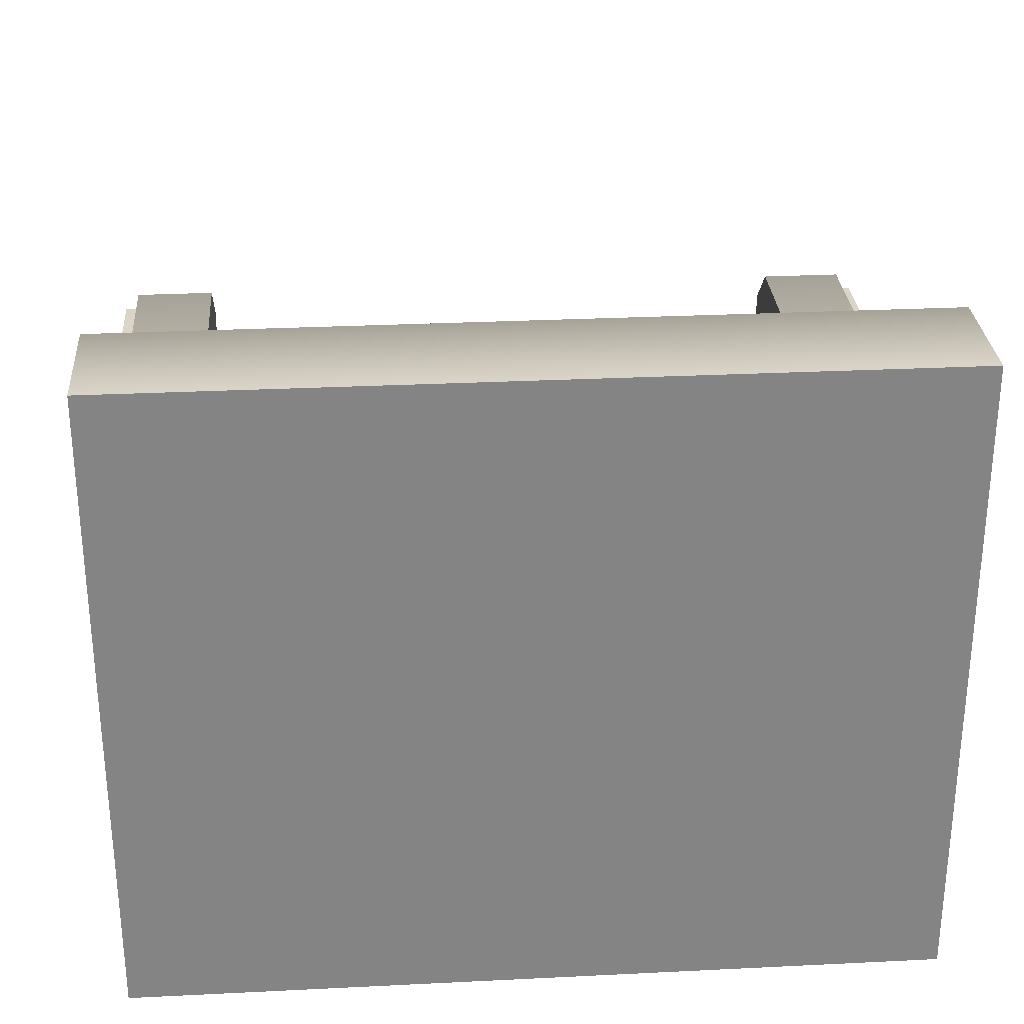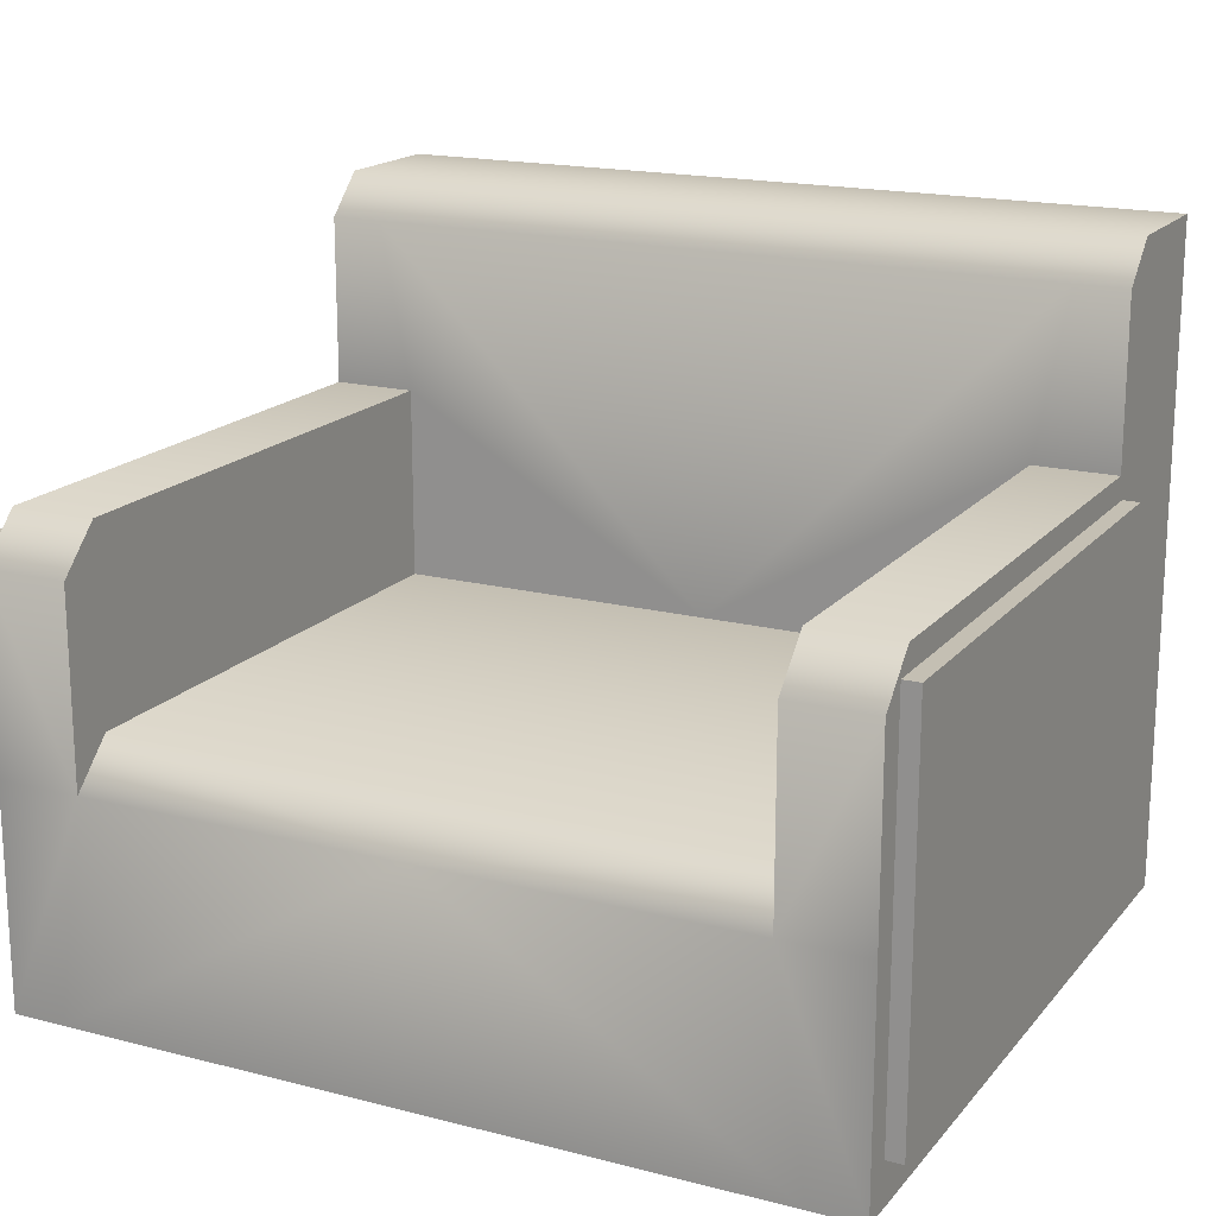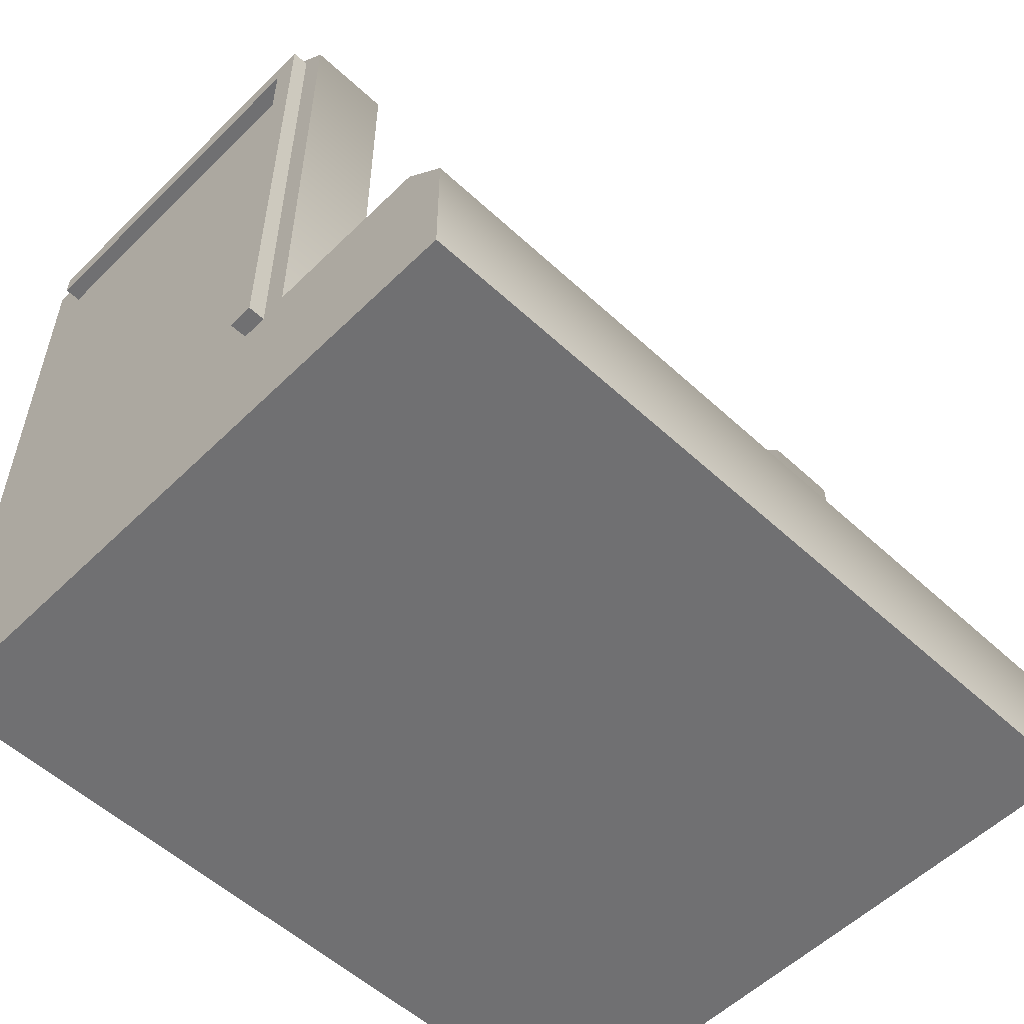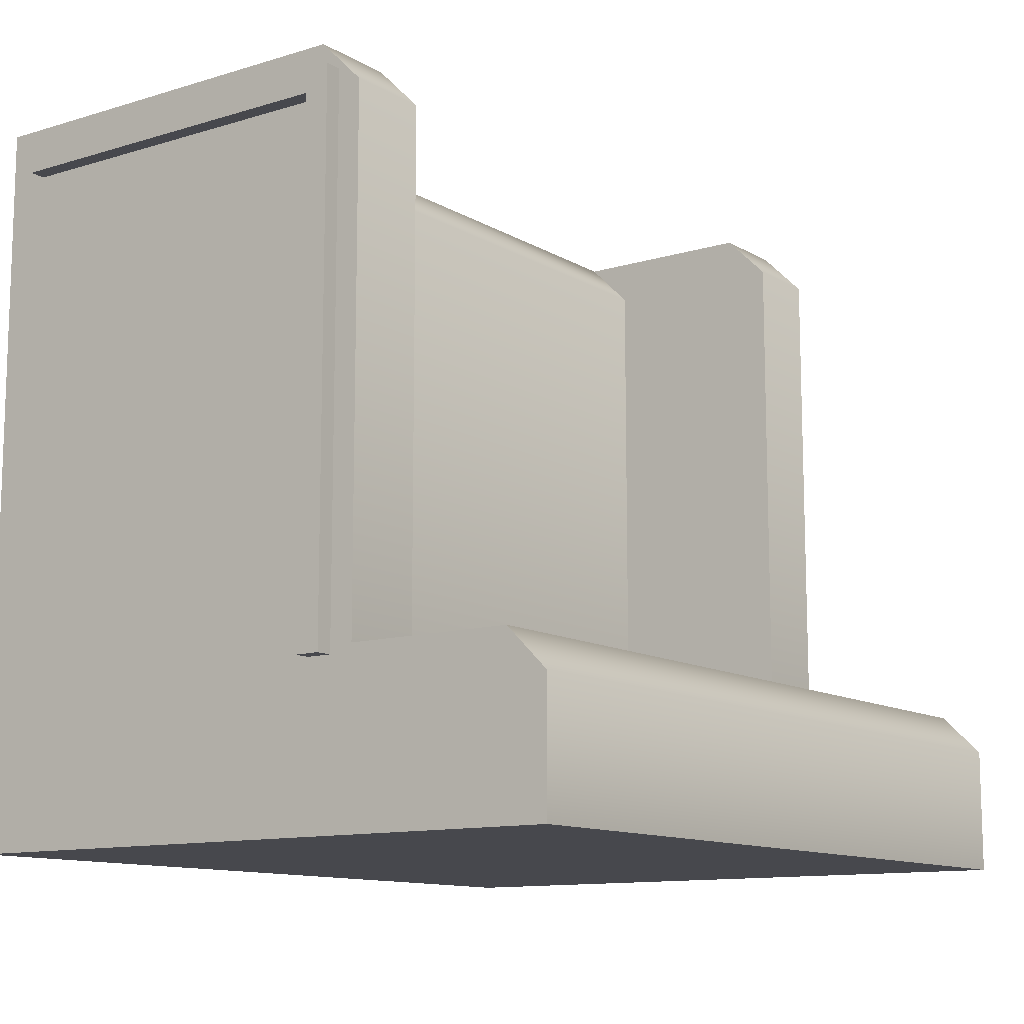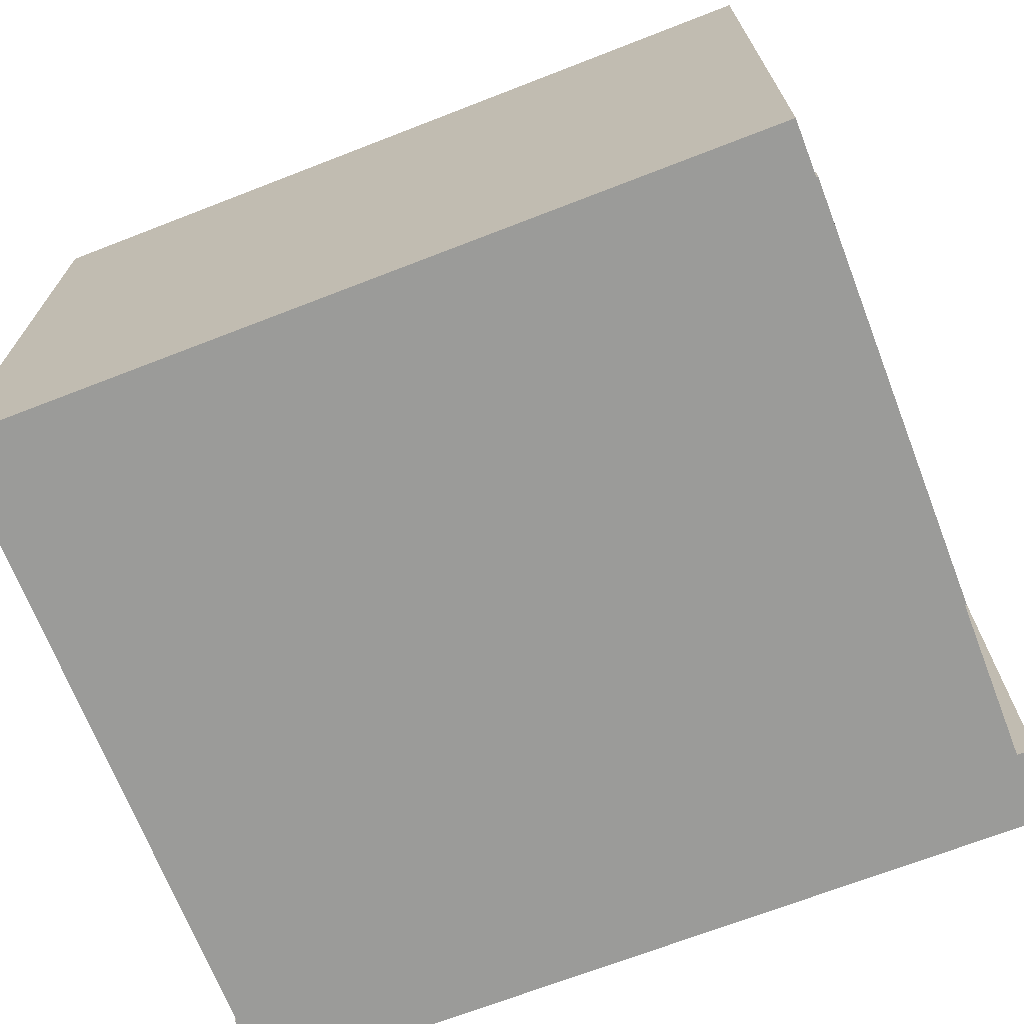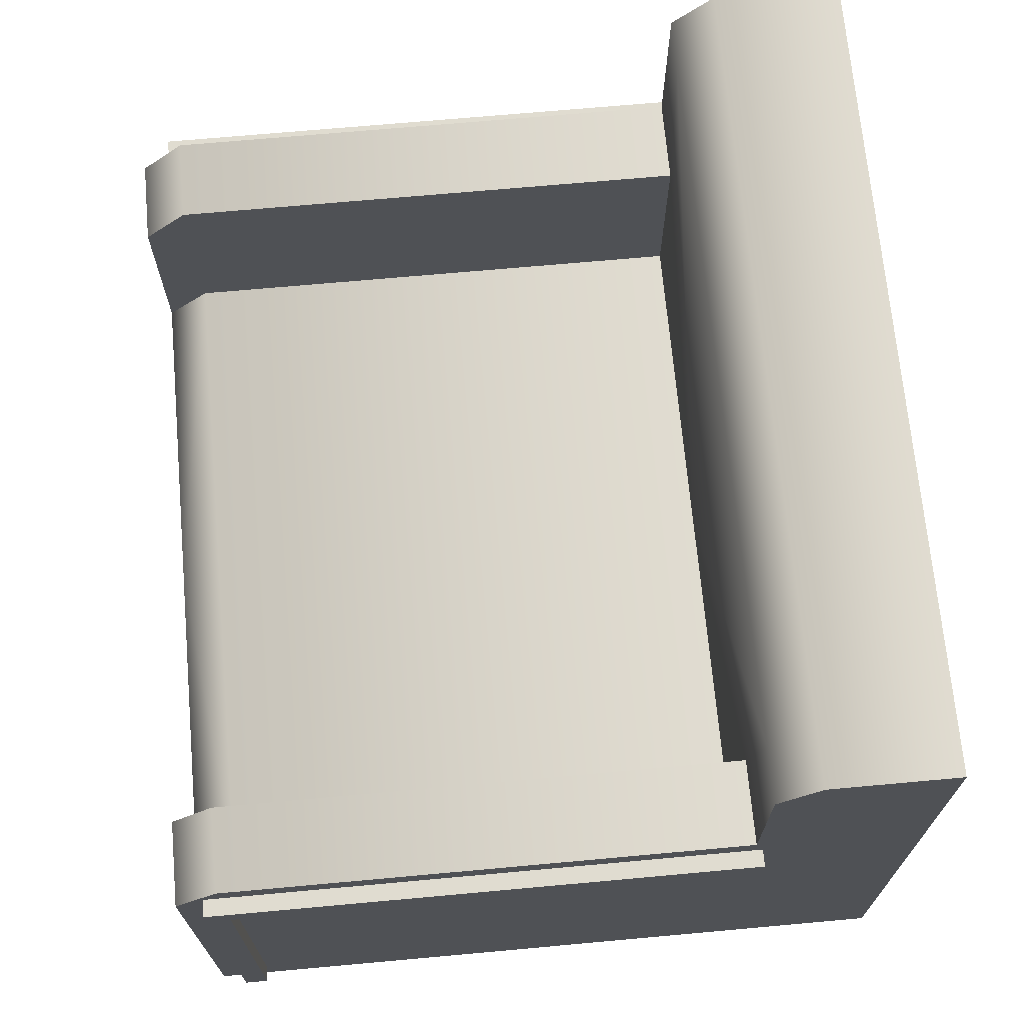
<metadata>
{"format":"obj","ext":"obj","renderer":"f3d","projection":"perspective","resolution":1024,"background":"white","views":[{"elev":29.0,"azim":175.8,"up":"+Y"},{"elev":17.7,"azim":26.8,"up":"+Y"},{"elev":-55.0,"azim":135.8,"up":"+Z"},{"elev":-11.7,"azim":126.1,"up":"+Z"},{"elev":-69.6,"azim":-158.8,"up":"+Y"},{"elev":69.6,"azim":84.8,"up":"+Y"}]}
</metadata>
<code>
g IL_ArmChair
v 0.5325 0 -0.6
v 0.6115 0 -0.6
v 0.6115 0.4 -0.6
v 0.5325 0.4 -0.6
v 0 0 -0.6
v 0.6115 1 -0.6
v 0 0.4 -0.6
v 0.5325 1 -0.6
v 0 1 -0.6
v 0.5325 0 0.5
v 0 0 0.5
v 0 0.3341 0.5
v 0.4851 0.3341 0.5
v 0.6115 0 0.5
v 0.6115 0.3341 0.5
v 0.6115 0.6215 0.5
v 0.4851 0.4 0.4341
v 0.4851 0.6215 0.5
v 0.4851 0.6874 0.4341
v 0.6115 0.6874 0.4341
v 0.4851 0.6874 -0.35
v 0.6115 0.6874 -0.35
v 0 0.4 0.4341
v 0.4851 0.4 -0.35
v 0 0.4 -0.35
v -0.4851 0.4 -0.35
v -0.4851 0.4 0.4341
v 0.5325 1 -0.6
v 0.6115 1 -0.6
v 0.6115 1 -0.4108
v 0.5325 1 -0.4108
v 0.6115 0.9392 -0.35
v 0 1 -0.4108
v 0 1 -0.6
v -0.5325 1 -0.6
v -0.5325 1 -0.4108
v 0 0.9392 -0.35
v 0.5325 0.9392 -0.35
v 0.6115 0.6874 -0.35
v 0 0.4 -0.35
v 0.4851 0.6874 -0.35
v 0.4851 0.4 -0.35
v -0.6115 1 -0.4108
v -0.6115 1 -0.6
v -0.5325 1 -0.4108
v -0.6115 0.9392 -0.35
v -0.5325 0.9392 -0.35
v -0.6115 0.6874 -0.35
v -0.4851 0.6874 -0.35
v 0 0.9392 -0.35
v 0 1 -0.4108
v 0 0.4 -0.35
v -0.4851 0.4 -0.35
v 0.6115 0.9392 -0.35
v 0.6115 1 -0.4108
v 0.6115 1 -0.6
v 0.6115 0.6874 -0.35
v 0.6115 0.4 -0.6
v 0.6115 0.4 -0.35
v 0.6115 0 -0.6
v 0.6115 0 -0.35
v 0.6115 0 0.5
v 0.6115 0.3341 0.5
v 0.6115 0.4 0.4341
v 0.6115 0.6874 0.4341
v 0.6115 0.6215 0.5
v 0.4851 0.4 -0.35
v 0.4851 0.6874 -0.35
v 0.4851 0.6874 0.4341
v 0.4851 0.4 0.4341
v 0.4851 0.6215 0.5
v 0.4851 0.3341 0.5
v 0.5325 0 0.5
v 0.6115 0 0.5
v 0.6115 0 -0.35
v 0.5325 0 -0.35
v 0.6115 0 -0.6
v 0.5325 0 -0.6
v 0 0 -0.6
v 0 0 -0.35
v 0 0 0.5
v -0.5325 0 0.5
v -0.5325 0 -0.35
v -0.5325 0 -0.6
v -0.6115 0 -0.6
v -0.6115 0 -0.35
v -0.6115 0 0.5
v -0.5325 0 -0.6
v -0.6115 0.4 -0.6
v -0.6115 0 -0.6
v -0.5325 0.4 -0.6
v 0 0 -0.6
v -0.6115 1 -0.6
v 0 0.4 -0.6
v -0.5325 1 -0.6
v 0 1 -0.6
v -0.4851 0.4 0.4341
v 0 0.4 0.4341
v 0 0.3341 0.5
v -0.4851 0.3341 0.5
v -0.5325 0 0.5
v 0 0 0.5
v -0.6115 0 0.5
v -0.6115 0.3341 0.5
v -0.6115 0.6215 0.5
v -0.4851 0.6215 0.5
v -0.4851 0.6874 0.4341
v -0.6115 0.6874 0.4341
v -0.4851 0.6874 -0.35
v -0.6115 0.6874 -0.35
v -0.6115 0.3341 0.5
v -0.6115 0 0.5
v -0.6115 0 -0.35
v -0.6115 0.4 -0.35
v -0.6115 0 -0.6
v -0.6115 0.4 -0.6
v -0.6115 0.6874 -0.35
v -0.6115 1 -0.6
v -0.6115 0.9392 -0.35
v -0.6115 1 -0.4108
v -0.6115 0.4 0.4341
v -0.6115 0.6874 0.4341
v -0.6115 0.6215 0.5
v -0.4851 0.4 -0.35
v -0.4851 0.6874 0.4341
v -0.4851 0.6874 -0.35
v -0.4851 0.4 0.4341
v -0.4851 0.6215 0.5
v -0.4851 0.3341 0.5
v -0.6027 0.6129 -0.3626
v -0.6411 0.6129 -0.3626
v -0.6411 0.6129 0.4215
v -0.6027 0.6129 0.4215
v -0.6027 0.651 -0.3626
v -0.6411 0.651 0.4215
v -0.6411 0.651 -0.3626
v -0.6027 0.651 0.4215
v -0.6411 0.651 0.4568
v -0.6027 0.651 0.4568
v -0.6411 0.6129 0.4215
v -0.6411 0.06376 0.4215
v -0.6027 0.06376 0.4215
v -0.6027 0.6129 0.4215
v -0.6027 0.6129 0.4215
v -0.6027 0.651 -0.3626
v -0.6027 0.6129 -0.3626
v -0.6027 0.651 0.4215
v -0.6027 0.651 0.4568
v -0.6027 0.6129 0.4568
v -0.6027 0.06376 0.4568
v -0.6027 0.06376 0.4215
v -0.6027 0.6129 -0.3626
v -0.6027 0.651 -0.3626
v -0.6411 0.651 -0.3626
v -0.6411 0.6129 -0.3626
v -0.6411 0.6129 -0.3626
v -0.6411 0.651 -0.3626
v -0.6411 0.651 0.4215
v -0.6411 0.6129 0.4215
v -0.6411 0.6129 0.4568
v -0.6411 0.651 0.4568
v -0.6411 0.06376 0.4215
v -0.6411 0.06376 0.4568
v -0.6411 0.6129 0.4568
v -0.6411 0.651 0.4568
v -0.6027 0.651 0.4568
v -0.6027 0.6129 0.4568
v -0.6411 0.06376 0.4568
v -0.6027 0.06376 0.4568
v -0.6411 0.06376 0.4215
v -0.6411 0.06376 0.4568
v -0.6027 0.06376 0.4568
v -0.6027 0.06376 0.4215
v 0.6368 0.6129 -0.3626
v 0.5985 0.6129 -0.3626
v 0.5985 0.6129 0.4215
v 0.6368 0.6129 0.4215
v 0.6368 0.651 -0.3626
v 0.5985 0.651 0.4215
v 0.5985 0.651 -0.3626
v 0.6368 0.651 0.4215
v 0.5985 0.651 0.4568
v 0.6368 0.651 0.4568
v 0.5985 0.6129 0.4215
v 0.5985 0.06376 0.4215
v 0.6368 0.06376 0.4215
v 0.6368 0.6129 0.4215
v 0.6368 0.6129 0.4215
v 0.6368 0.651 -0.3626
v 0.6368 0.6129 -0.3626
v 0.6368 0.651 0.4215
v 0.6368 0.651 0.4568
v 0.6368 0.6129 0.4568
v 0.6368 0.06376 0.4568
v 0.6368 0.06376 0.4215
v 0.6368 0.6129 -0.3626
v 0.6368 0.651 -0.3626
v 0.5985 0.651 -0.3626
v 0.5985 0.6129 -0.3626
v 0.5985 0.6129 -0.3626
v 0.5985 0.651 -0.3626
v 0.5985 0.651 0.4215
v 0.5985 0.6129 0.4215
v 0.5985 0.6129 0.4568
v 0.5985 0.651 0.4568
v 0.5985 0.06376 0.4215
v 0.5985 0.06376 0.4568
v 0.5985 0.6129 0.4568
v 0.5985 0.651 0.4568
v 0.6368 0.651 0.4568
v 0.6368 0.6129 0.4568
v 0.5985 0.06376 0.4568
v 0.6368 0.06376 0.4568
v 0.5985 0.06376 0.4215
v 0.5985 0.06376 0.4568
v 0.6368 0.06376 0.4568
v 0.6368 0.06376 0.4215
g IL_ArmChair_0
f 3 2 1
f 4 3 1
f 4 1 5
f 6 3 4
f 7 4 5
f 8 6 4
f 7 9 4
f 9 8 4
f 12 11 10
f 13 12 10
f 10 14 13
f 14 15 13
f 15 16 13
f 12 13 17
f 16 18 13
f 18 16 19
f 16 20 19
f 19 20 21
f 20 22 21
f 23 12 17
f 23 17 24
f 25 23 24
f 23 25 26
f 27 23 26
f 30 29 28
f 31 30 28
f 32 30 31
f 33 31 28
f 34 33 28
f 33 34 35
f 36 33 35
f 31 33 37
f 38 32 31
f 38 31 37
f 39 32 38
f 38 37 40
f 41 39 38
f 41 38 40
f 40 42 41
f 44 43 35
f 43 45 35
f 43 46 45
f 46 47 45
f 46 48 47
f 48 49 47
f 45 47 50
f 51 45 50
f 50 47 52
f 47 49 52
f 53 52 49
f 56 55 54
f 56 54 57
f 57 58 56
f 58 57 59
f 58 59 60
f 59 61 60
f 62 61 59
f 59 63 62
f 59 57 64
f 59 64 63
f 57 65 64
f 64 65 63
f 65 66 63
f 69 68 67
f 70 69 67
f 71 69 70
f 72 71 70
f 75 74 73
f 76 75 73
f 77 75 76
f 78 77 76
f 78 76 79
f 76 73 80
f 76 80 79
f 73 81 80
f 81 82 80
f 80 83 79
f 82 83 80
f 83 84 79
f 85 84 83
f 86 85 83
f 86 83 82
f 87 86 82
f 90 89 88
f 89 91 88
f 88 91 92
f 89 93 91
f 91 94 92
f 93 95 91
f 96 94 91
f 95 96 91
f 99 98 97
f 100 99 97
f 99 100 101
f 102 99 101
f 103 101 100
f 104 103 100
f 105 104 100
f 106 105 100
f 105 106 107
f 108 105 107
f 108 107 109
f 110 108 109
f 113 112 111
f 111 114 113
f 113 114 115
f 114 116 115
f 117 116 114
f 118 116 117
f 117 119 118
f 119 120 118
f 117 114 121
f 111 121 114
f 122 117 121
f 122 121 111
f 123 122 111
f 126 125 124
f 125 127 124
f 125 128 127
f 128 129 127
f 132 131 130
f 133 132 130
f 136 135 134
f 135 137 134
f 135 138 137
f 138 139 137
f 142 141 140
f 143 142 140
f 146 145 144
f 145 147 144
f 147 148 144
f 148 149 144
f 149 150 144
f 150 151 144
f 154 153 152
f 155 154 152
f 158 157 156
f 159 158 156
f 159 160 158
f 160 161 158
f 159 162 160
f 162 163 160
f 166 165 164
f 167 166 164
f 164 168 167
f 168 169 167
f 172 171 170
f 173 172 170
f 176 175 174
f 177 176 174
f 180 179 178
f 179 181 178
f 179 182 181
f 182 183 181
f 186 185 184
f 187 186 184
f 190 189 188
f 189 191 188
f 191 192 188
f 192 193 188
f 193 194 188
f 194 195 188
f 198 197 196
f 199 198 196
f 202 201 200
f 203 202 200
f 203 204 202
f 204 205 202
f 203 206 204
f 206 207 204
f 210 209 208
f 211 210 208
f 208 212 211
f 212 213 211
f 216 215 214
f 217 216 214

</code>
